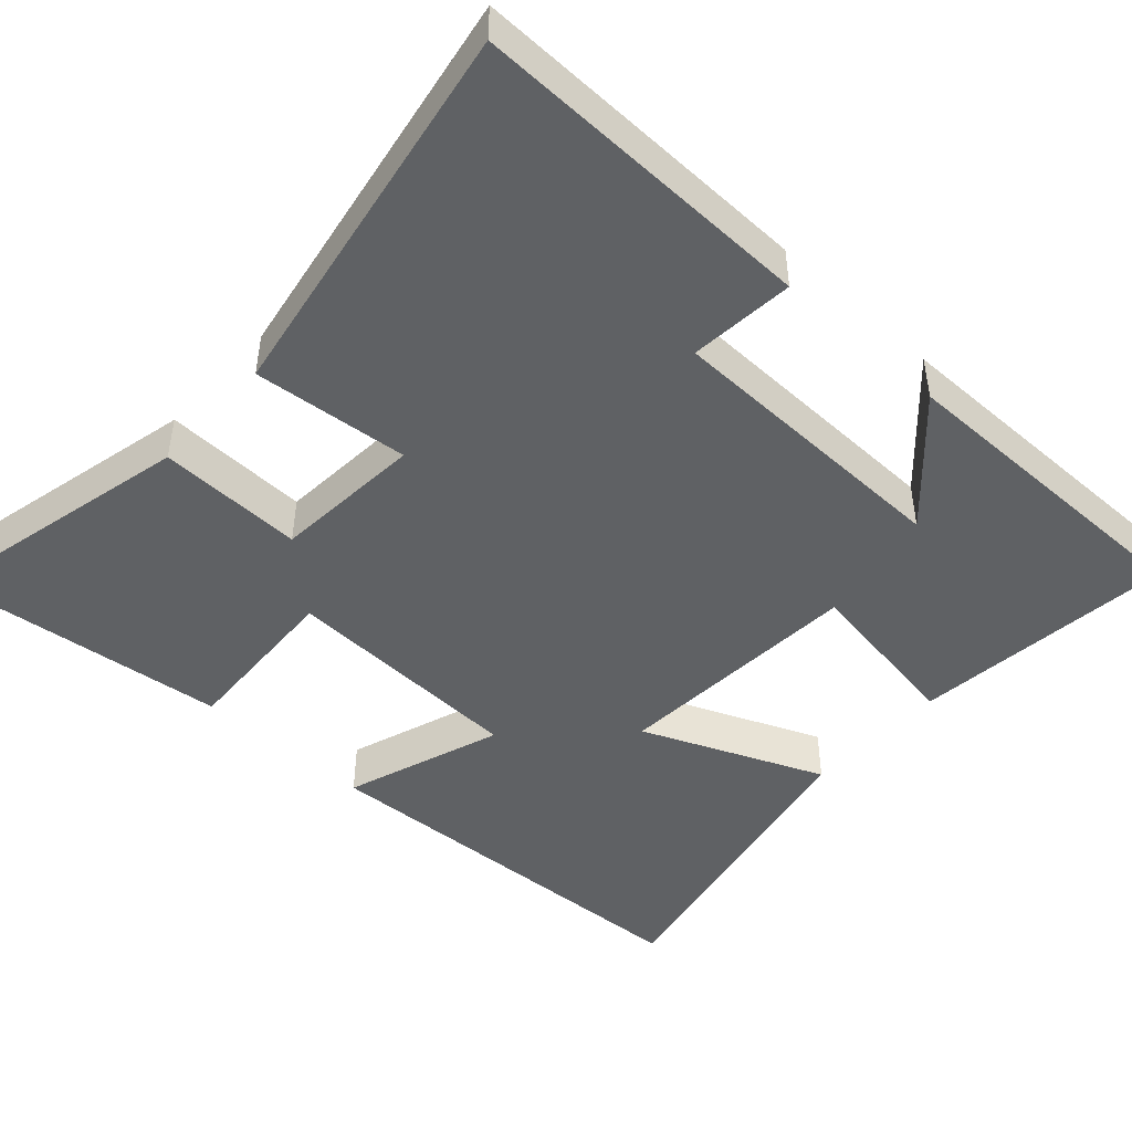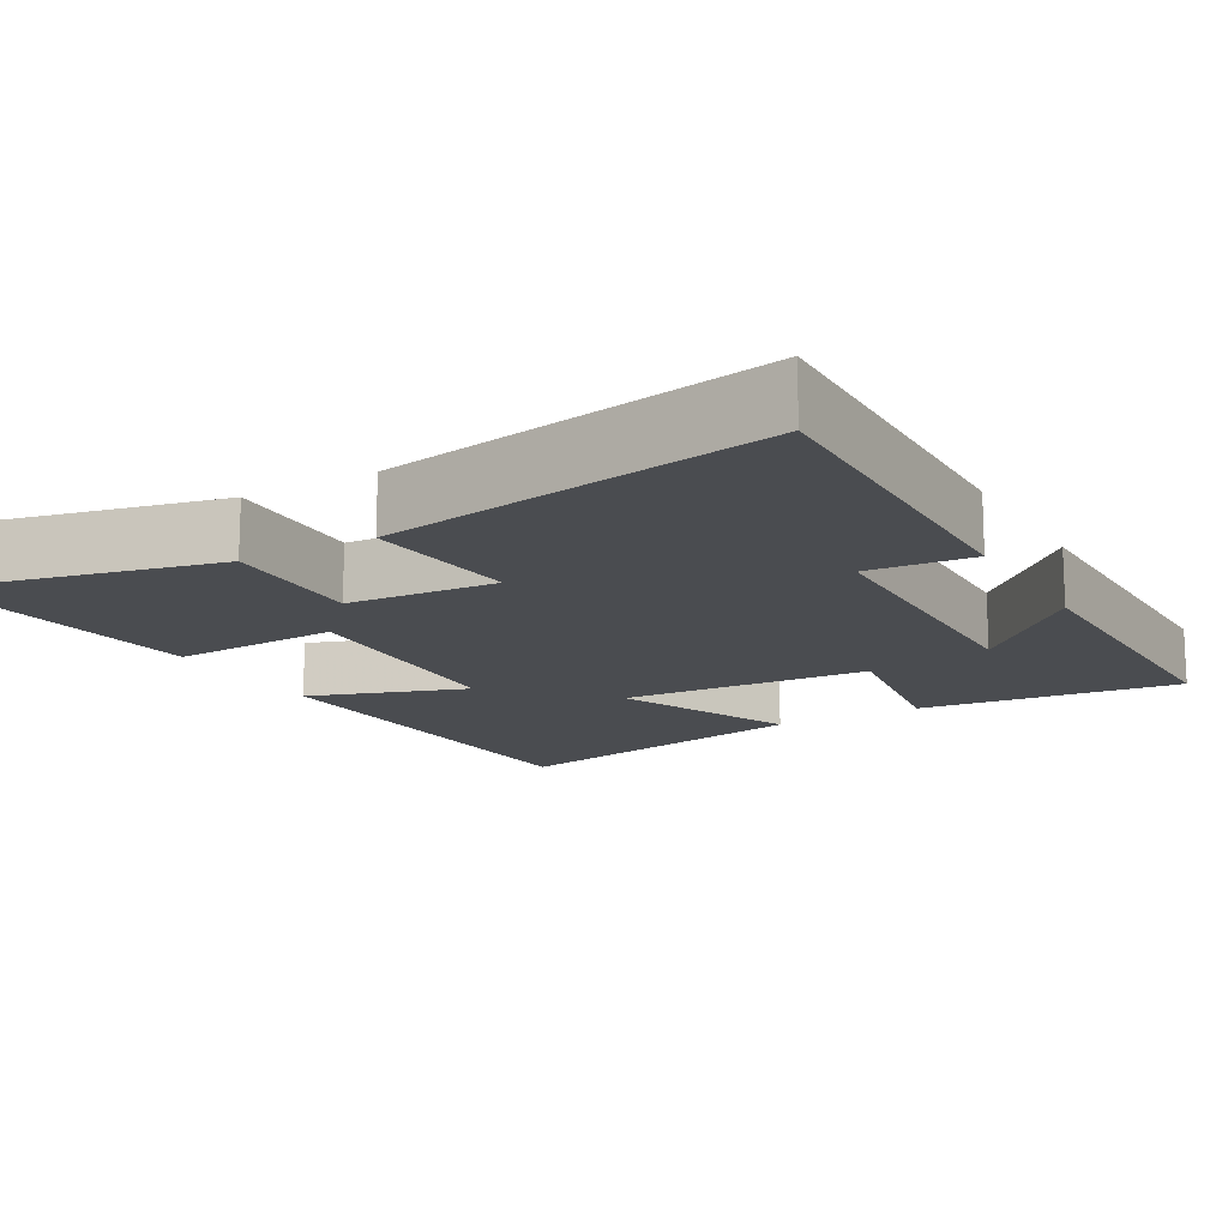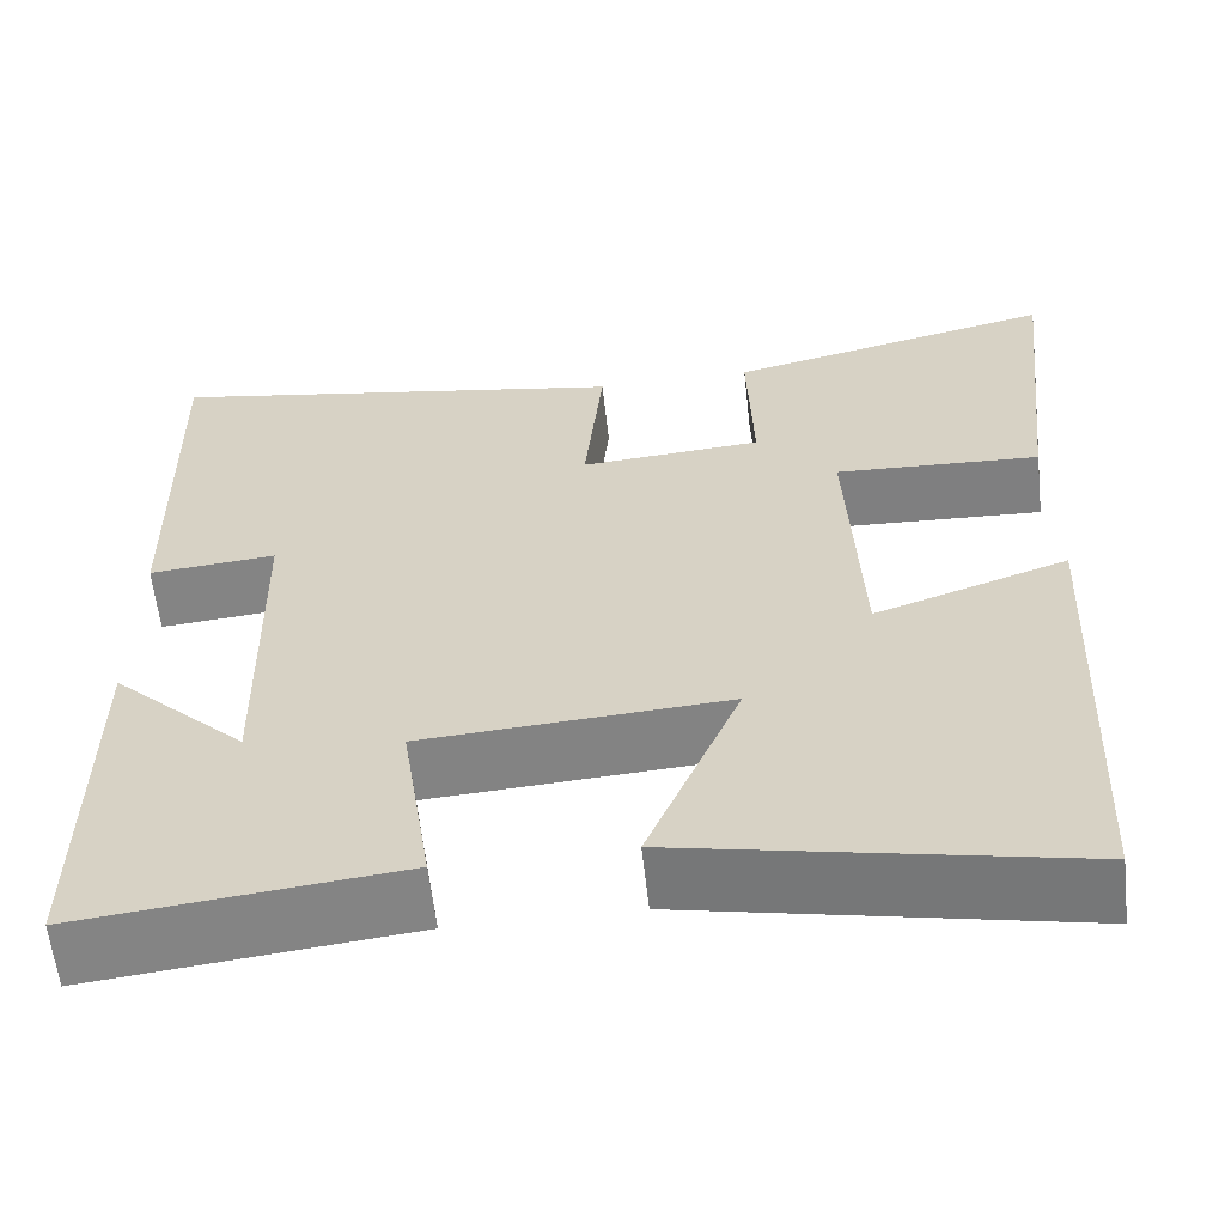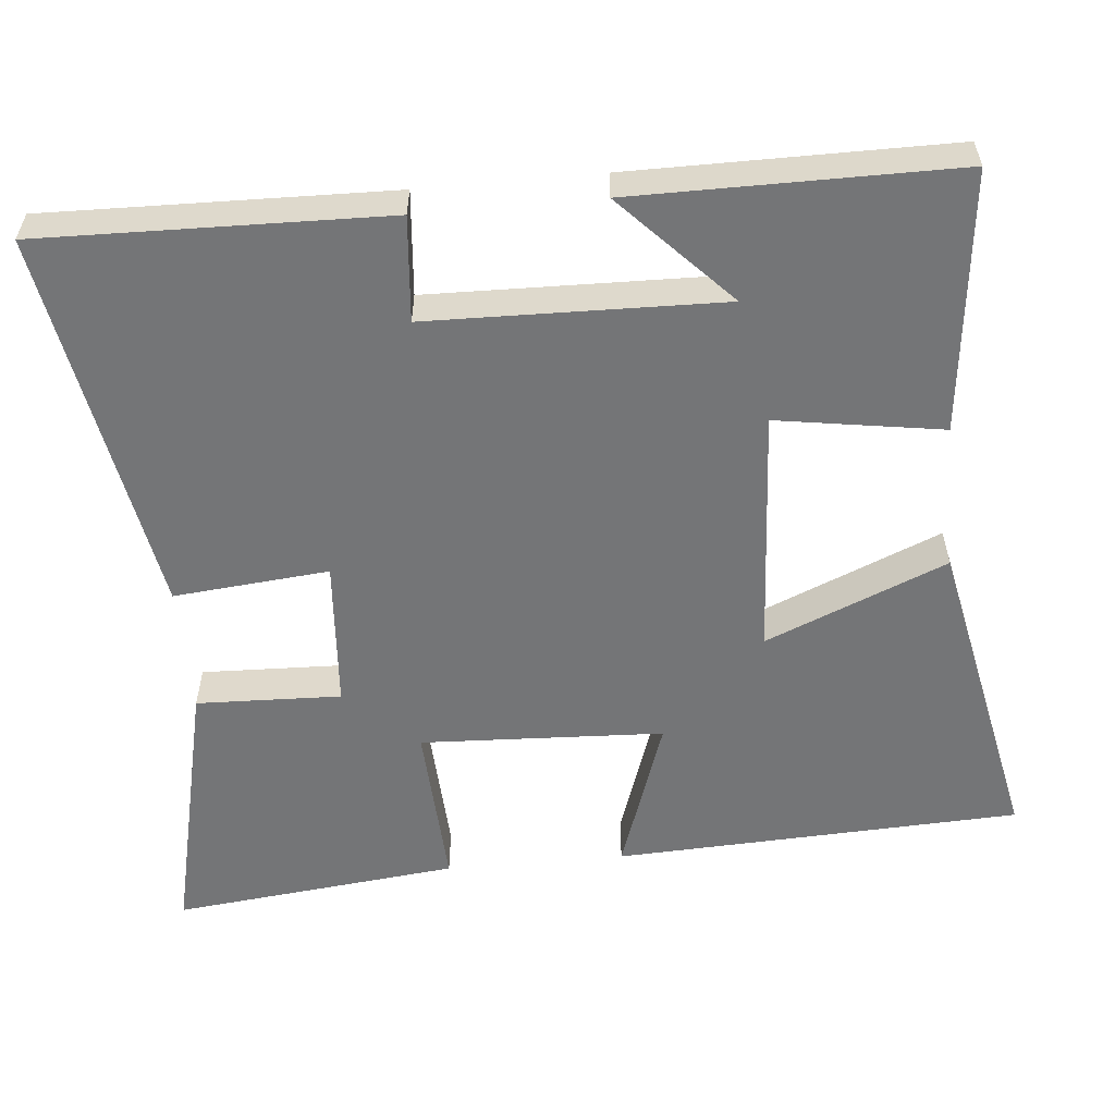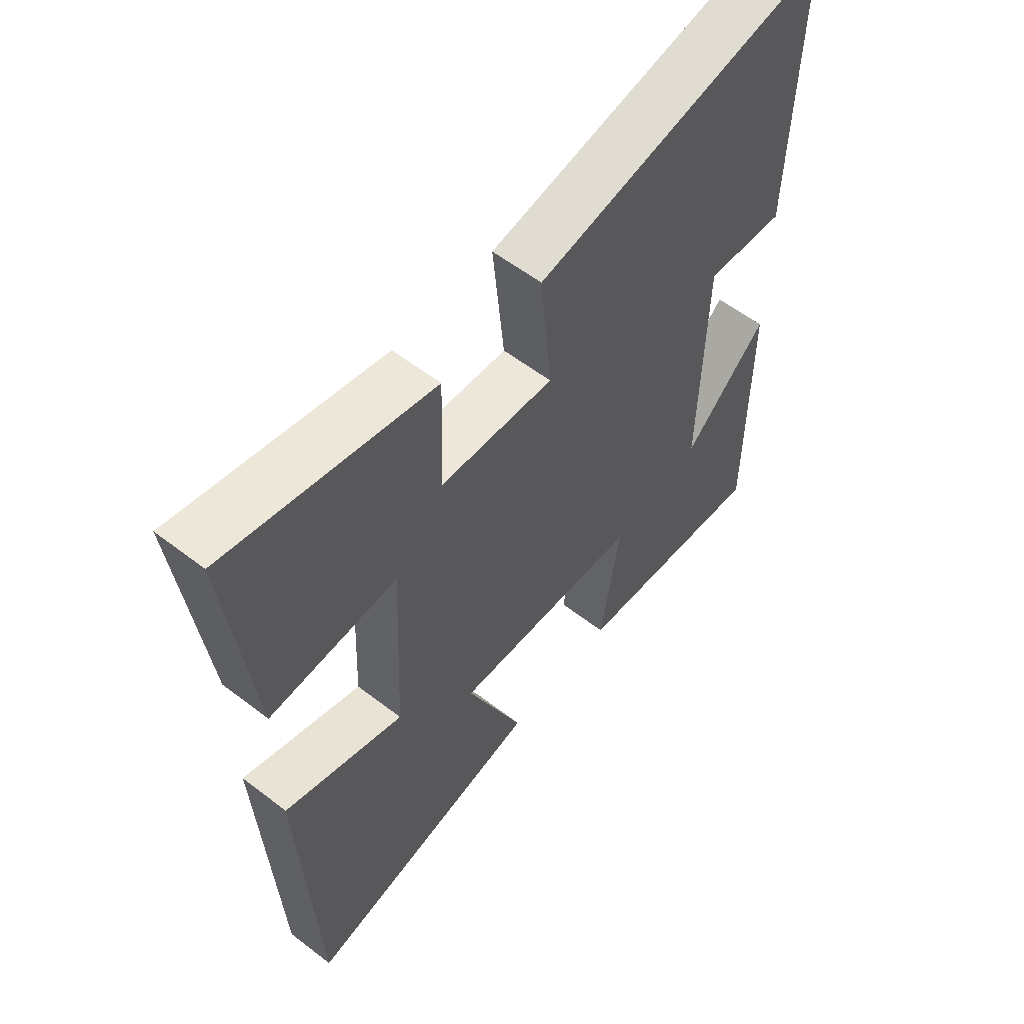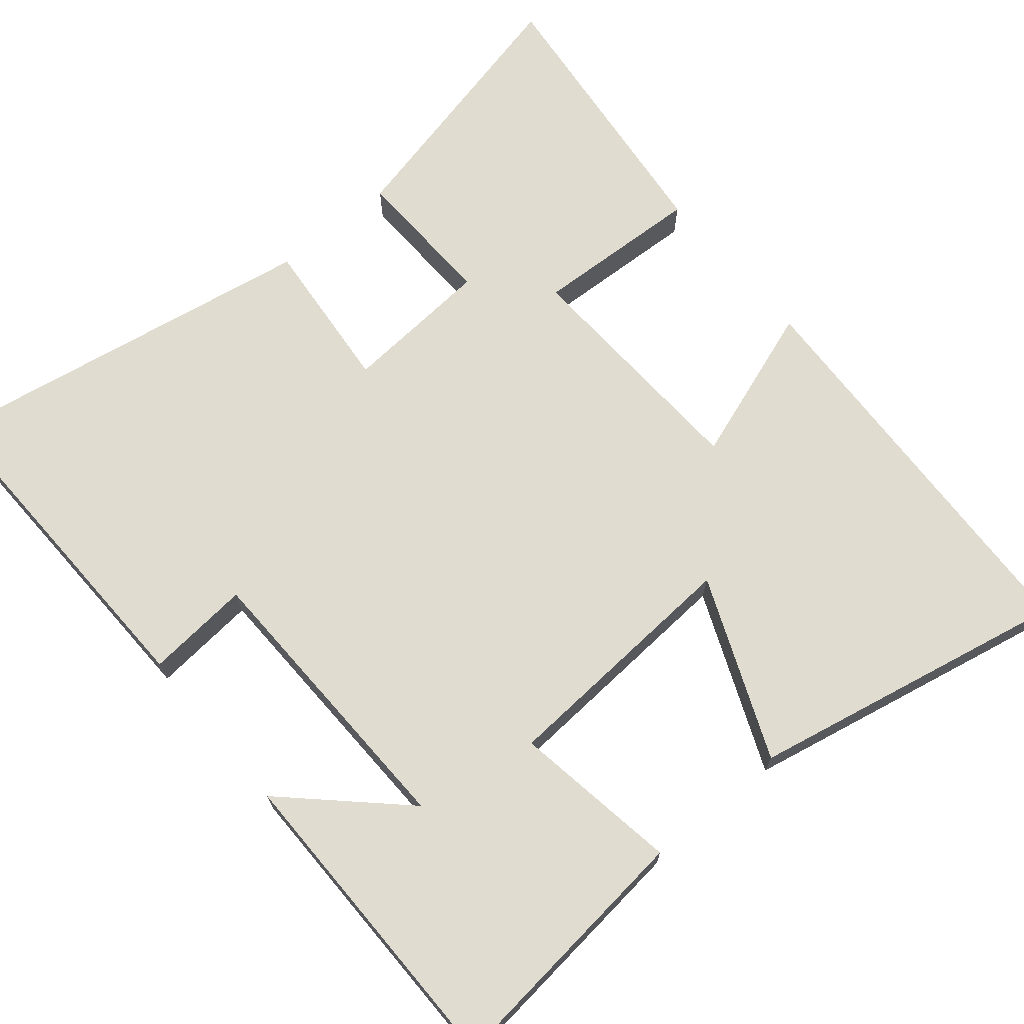
<metadata>
{"format":"obj","ext":"obj","renderer":"f3d","projection":"perspective","resolution":1024,"background":"white","views":[{"elev":-46.5,"azim":47.6,"up":"+Y"},{"elev":-14.7,"azim":29.8,"up":"+Y"},{"elev":-60.4,"azim":-173.6,"up":"+Z"},{"elev":-56.4,"azim":95.2,"up":"+Y"},{"elev":57.7,"azim":-51.4,"up":"+Z"},{"elev":69.6,"azim":139.9,"up":"+Y"}]}
</metadata>
<code>
v -0.474 0.07 -0.589
v -0.5 0.07 -0.044
v -0.289 0.07 -0.116
v -0.275 0.07 0.21
v -0.5 0.07 0.198
v -0.543 0.07 0.582
v -0.182 0.07 0.5
v -0.188 0.07 0.306
v 0.012 0.07 0.292
v -0.008 0.07 0.5
v 0.51 0.07 0.592
v 0.5 0.07 0.131
v 0.36 0.07 0.143
v 0.352 0.07 -0.249
v 0.5 0.07 -0.107
v 0.501 0.07 -0.537
v 0.151 0.07 -0.5
v 0.185 0.07 -0.278
v -0.149 0.07 -0.258
v -0.047 0.07 -0.5
v -0.474 0 -0.589
v -0.5 0 -0.044
v -0.289 0 -0.116
v -0.275 0 0.21
v -0.5 0 0.198
v -0.543 0 0.582
v -0.182 0 0.5
v -0.188 0 0.306
v 0.012 0 0.292
v -0.008 0 0.5
v 0.51 0 0.592
v 0.5 0 0.131
v 0.36 0 0.143
v 0.352 0 -0.249
v 0.5 0 -0.107
v 0.501 0 -0.537
v 0.151 0 -0.5
v 0.185 0 -0.278
v -0.149 0 -0.258
v -0.047 0 -0.5
f 19 20 1 2
f 18 19 2 3
f 16 17 18
f 14 15 16
f 14 16 18
f 13 14 18 3
f 9 10 11 12
f 8 9 12 13
f 5 6 7 8
f 4 5 8
f 3 4 8 13
f 22 21 40 39
f 23 22 39 38
f 38 37 36
f 36 35 34
f 38 36 34
f 23 38 34 33
f 32 31 30 29
f 33 32 29 28
f 28 27 26 25
f 28 25 24
f 33 28 24 23
f 1 21 22 2
f 2 22 23 3
f 3 23 24 4
f 4 24 25 5
f 5 25 26 6
f 6 26 27 7
f 7 27 28 8
f 8 28 29 9
f 9 29 30 10
f 10 30 31 11
f 11 31 32 12
f 12 32 33 13
f 13 33 34 14
f 14 34 35 15
f 15 35 36 16
f 16 36 37 17
f 17 37 38 18
f 18 38 39 19
f 19 39 40 20
f 20 40 21 1

</code>
